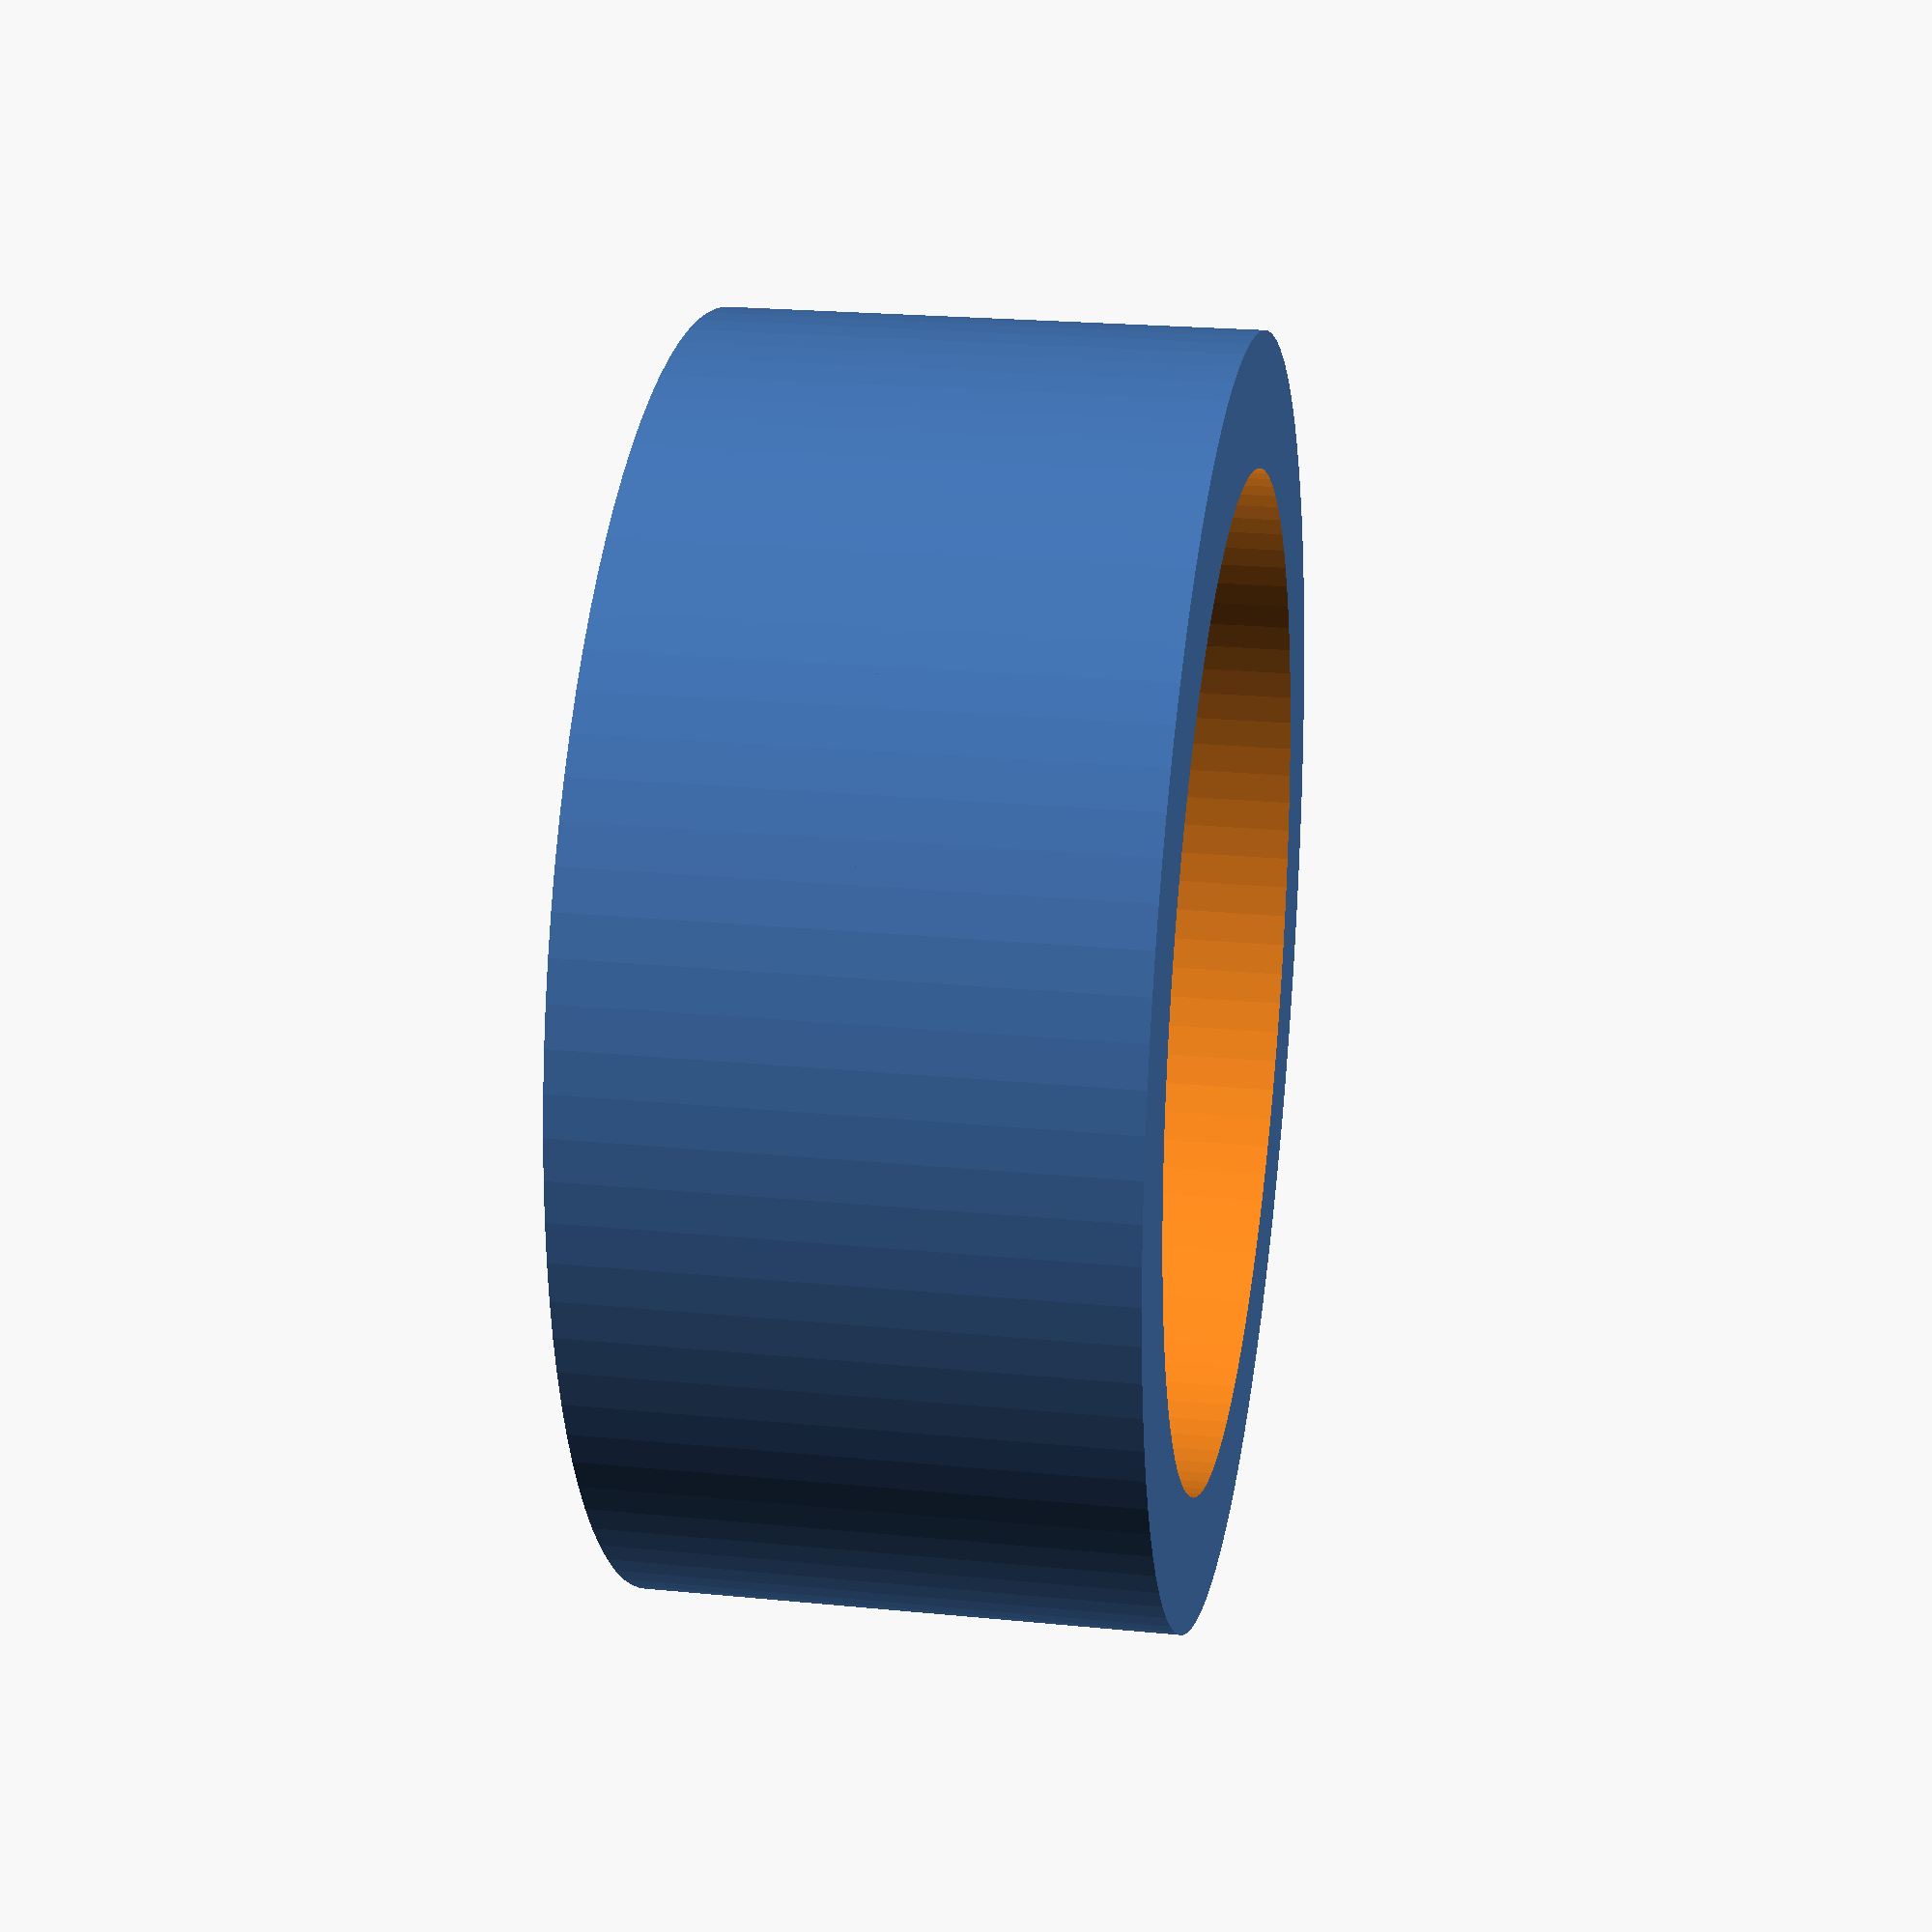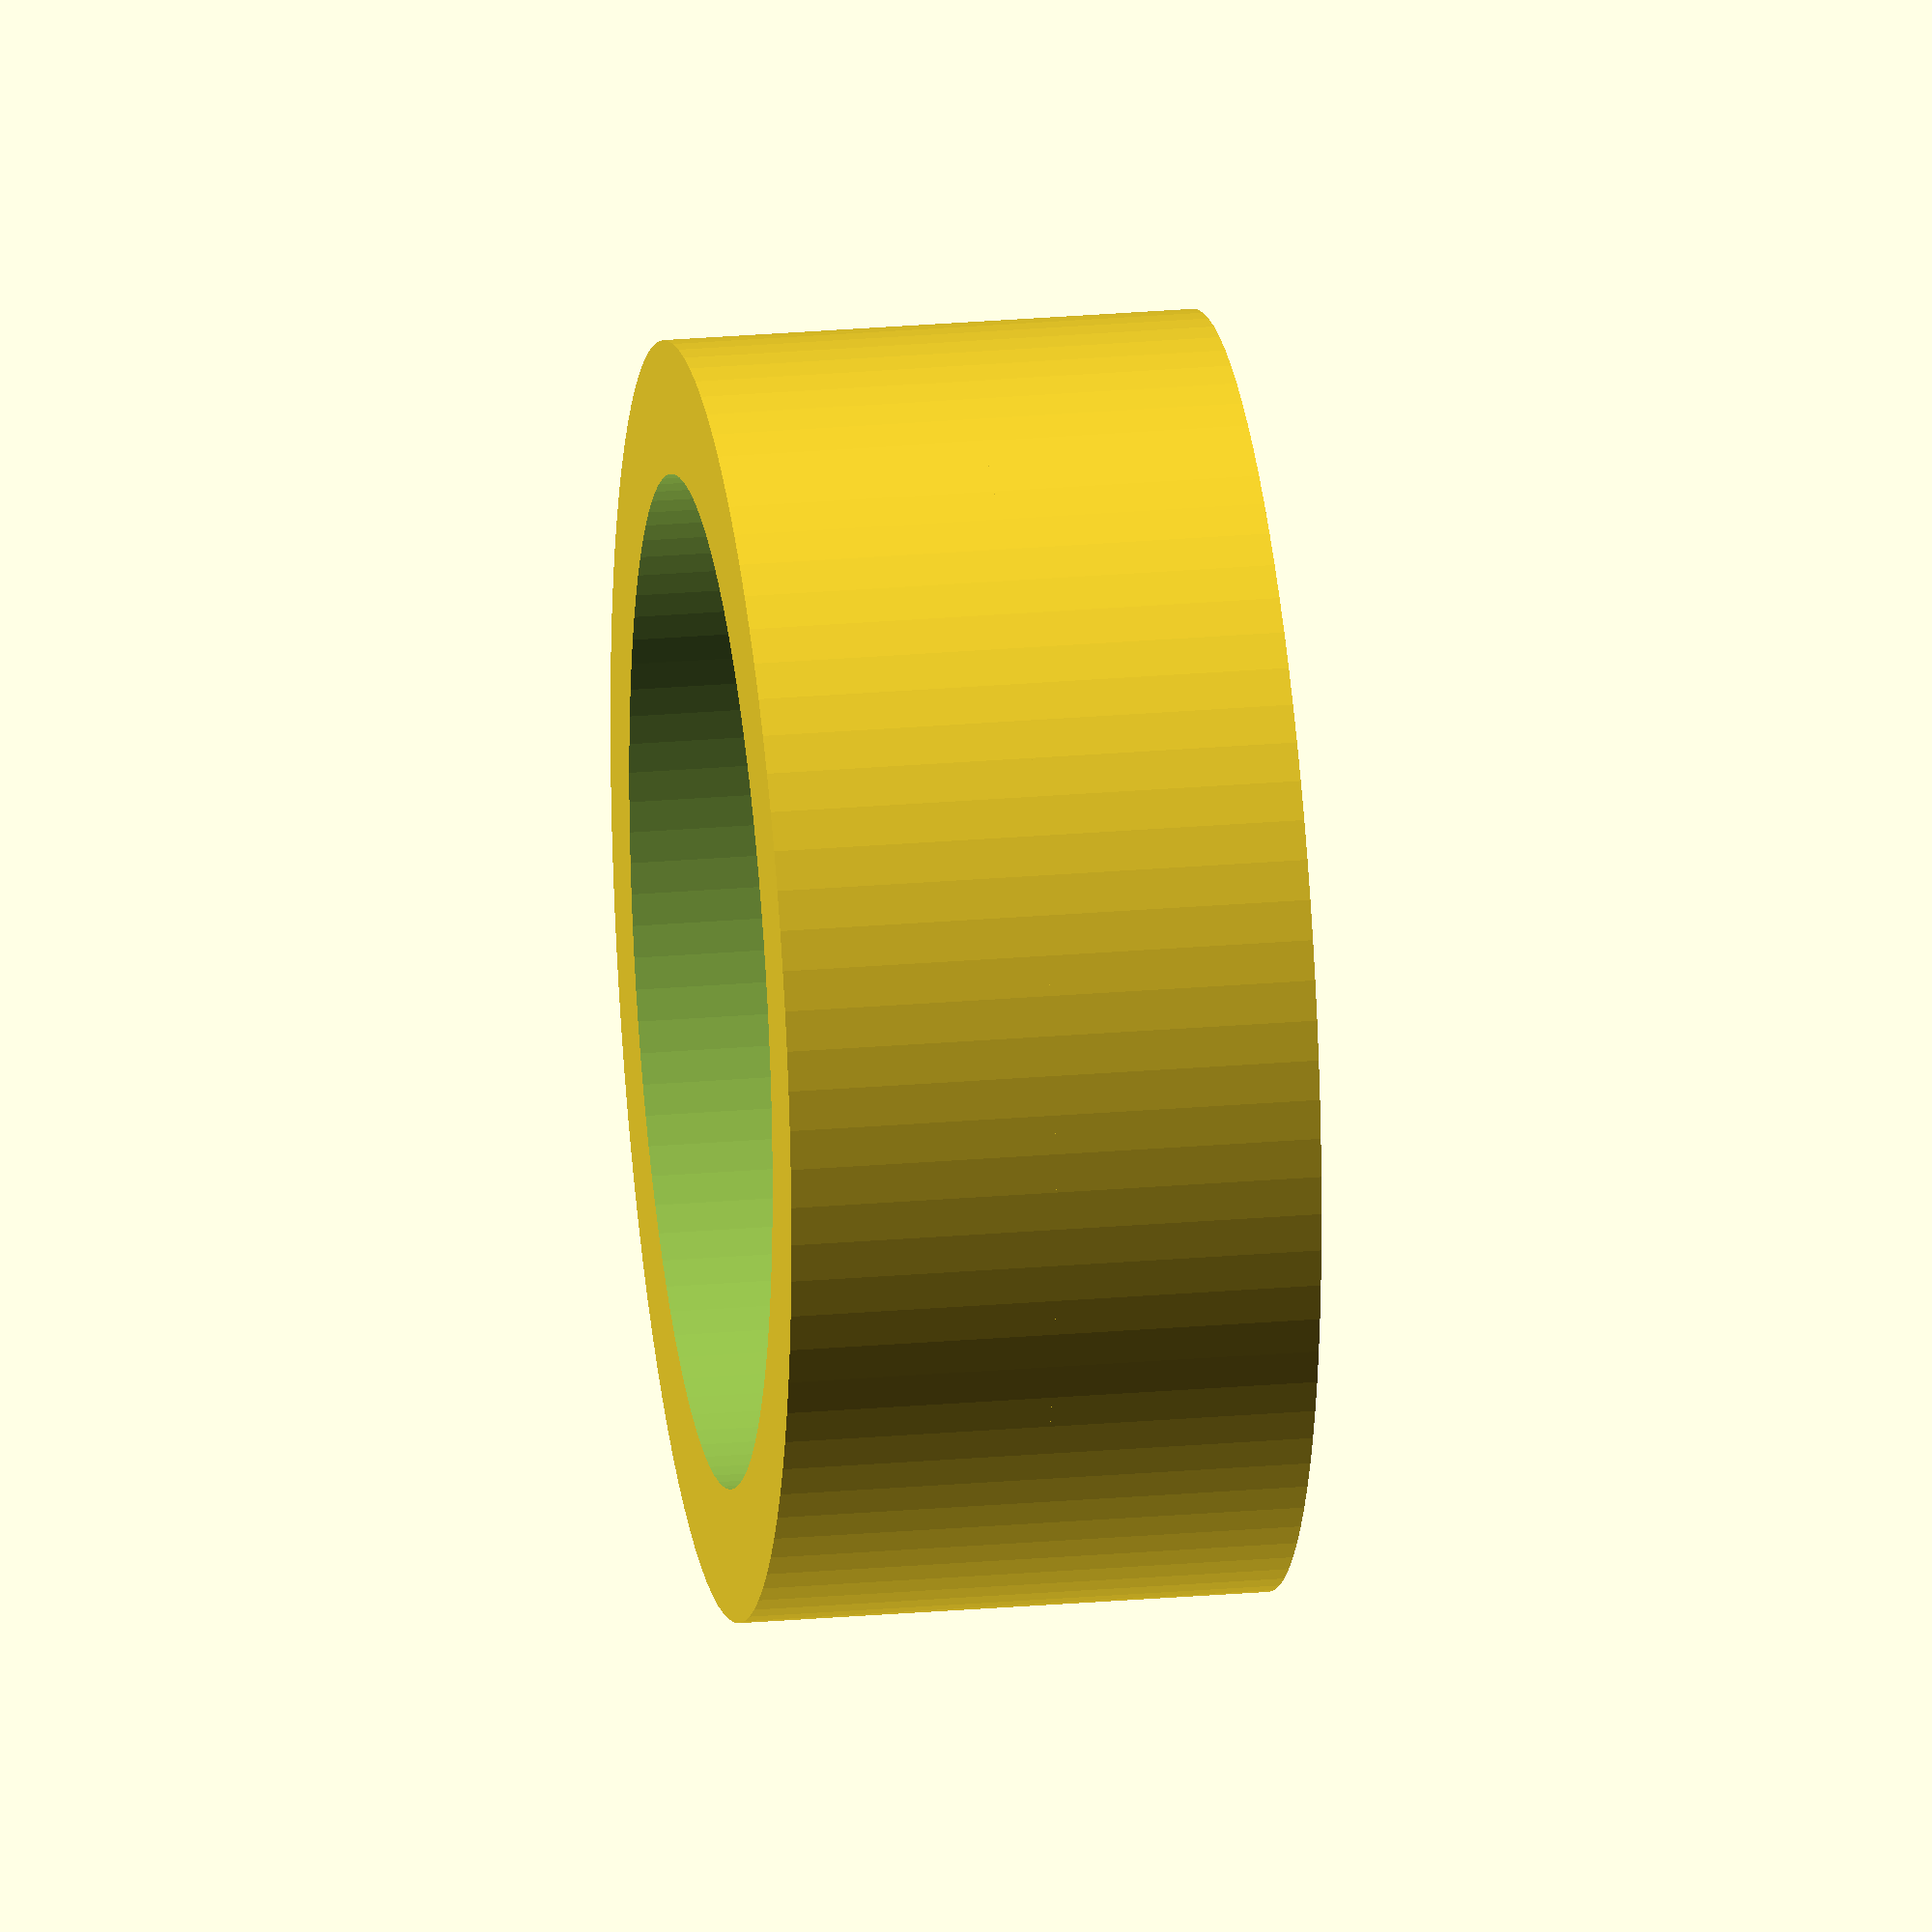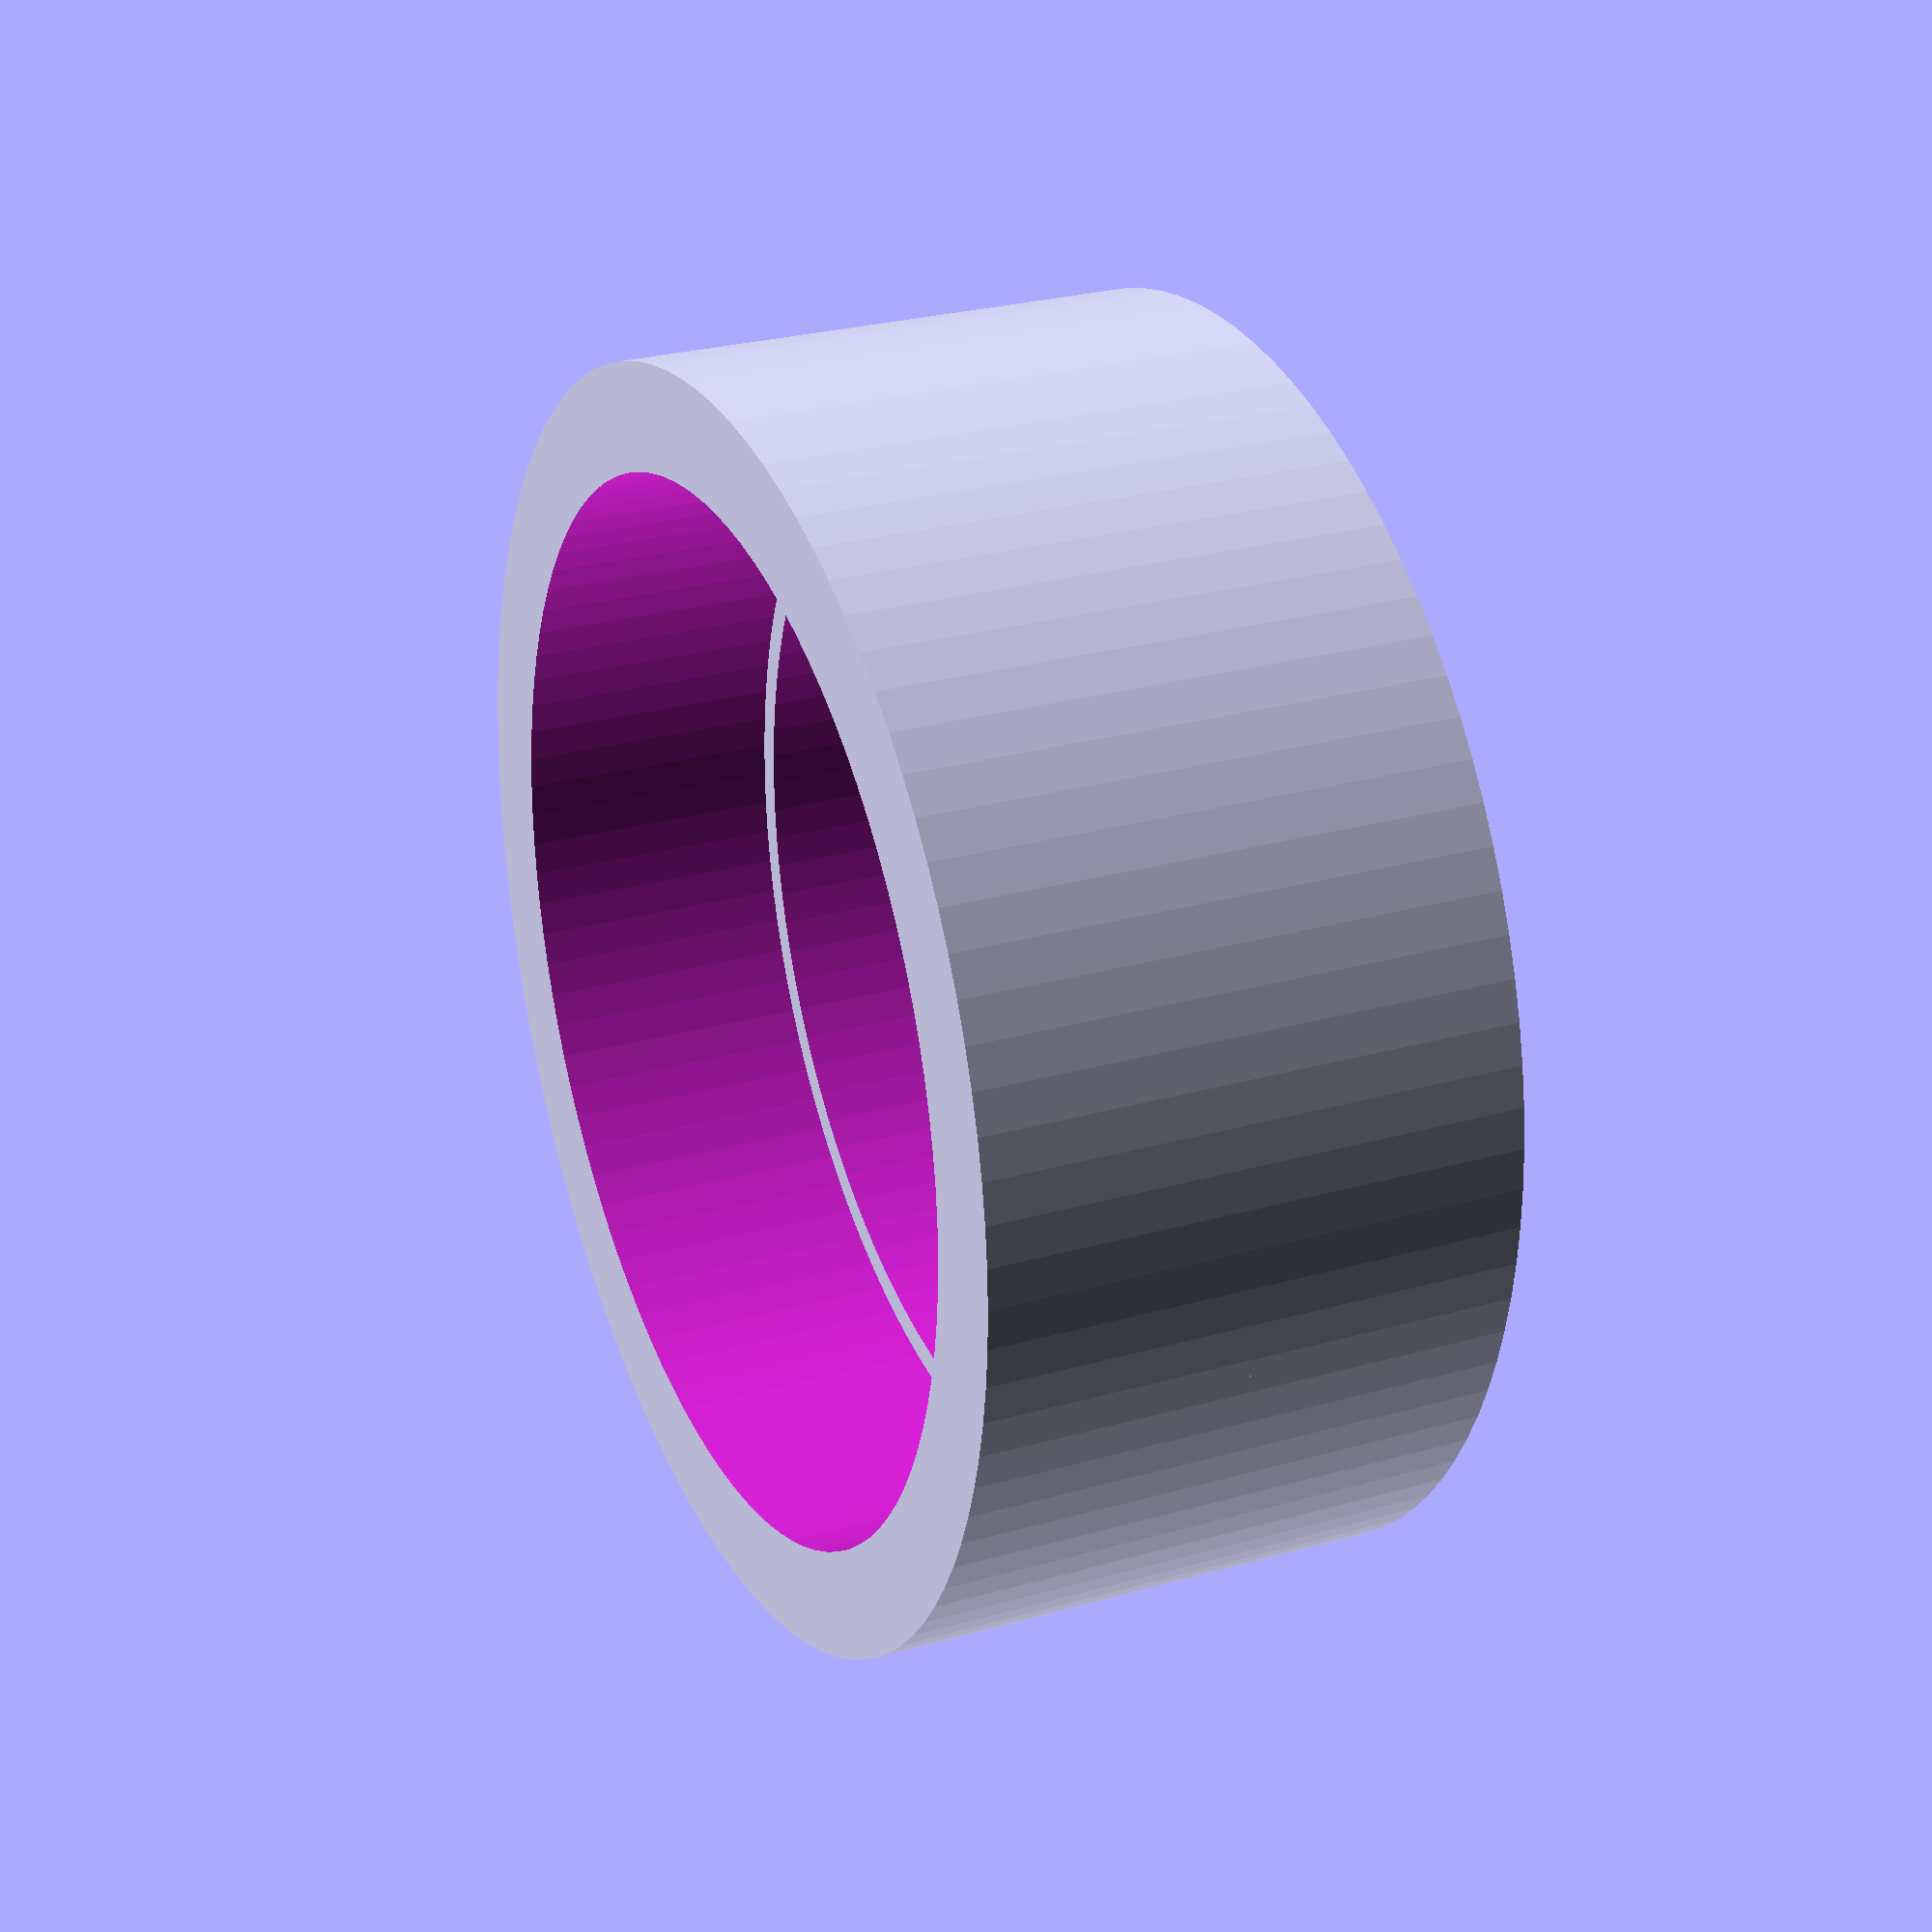
<openscad>
$fn=100;

difference(){
    cylinder(5,12,12);
    translate([0,0,-1])
    cylinder(12,9.5,9.5);
}
translate([0,0,5])
difference(){
    cylinder(5,12,12);
    translate([0,0,-1])
    cylinder(12,10,10);
}
</openscad>
<views>
elev=158.1 azim=350.1 roll=80.1 proj=p view=solid
elev=155.5 azim=36.0 roll=278.1 proj=o view=wireframe
elev=333.7 azim=114.4 roll=65.8 proj=p view=solid
</views>
